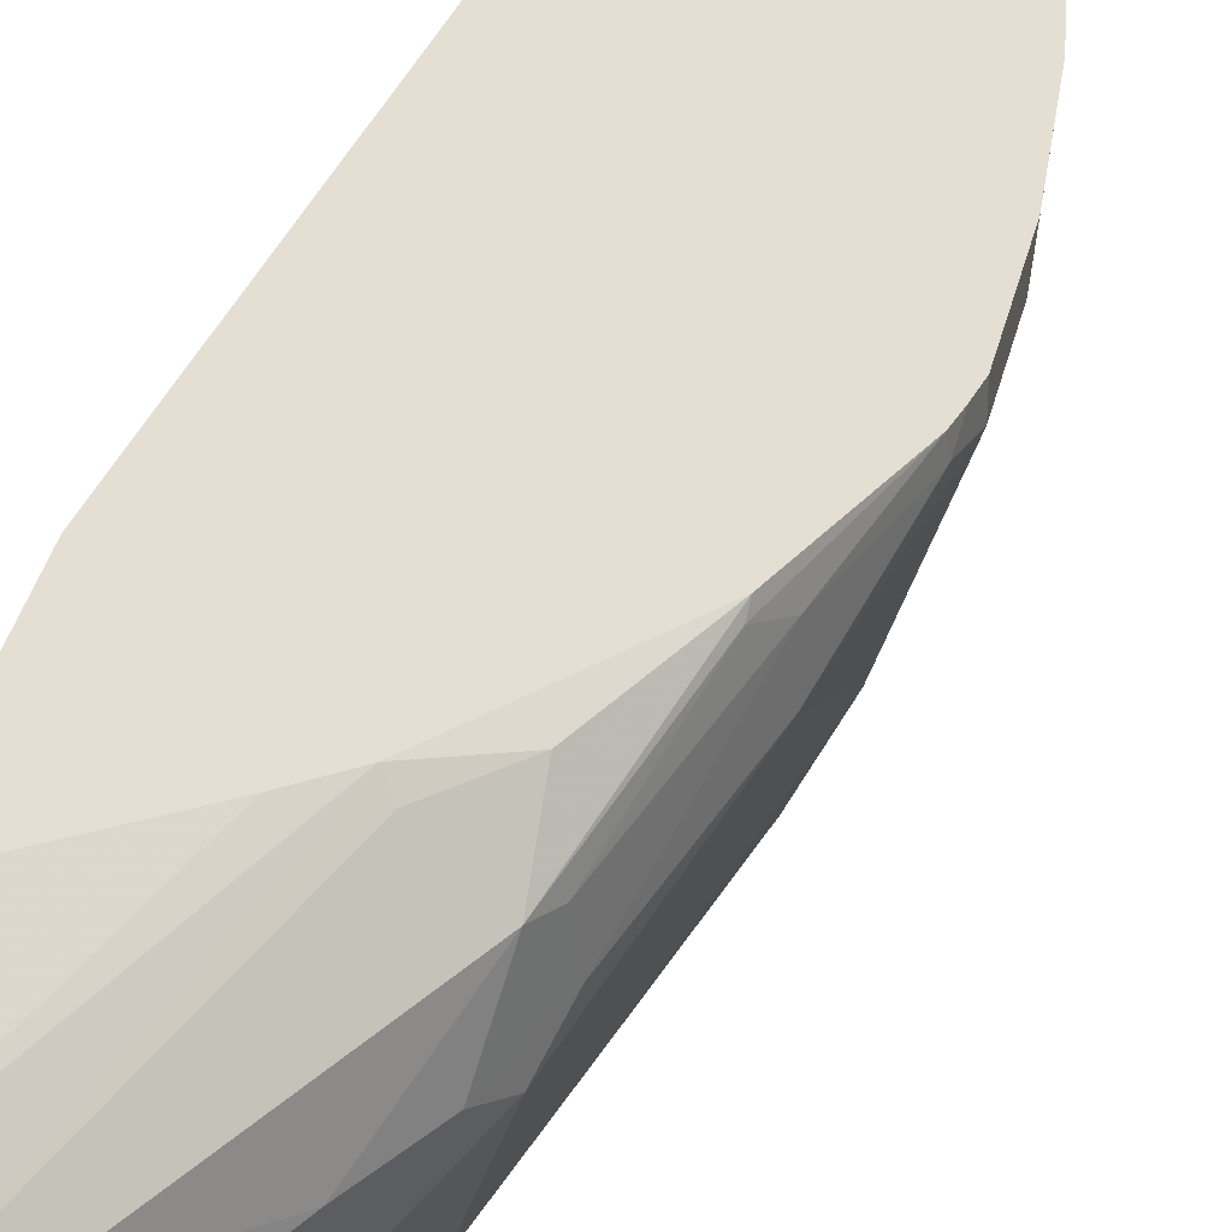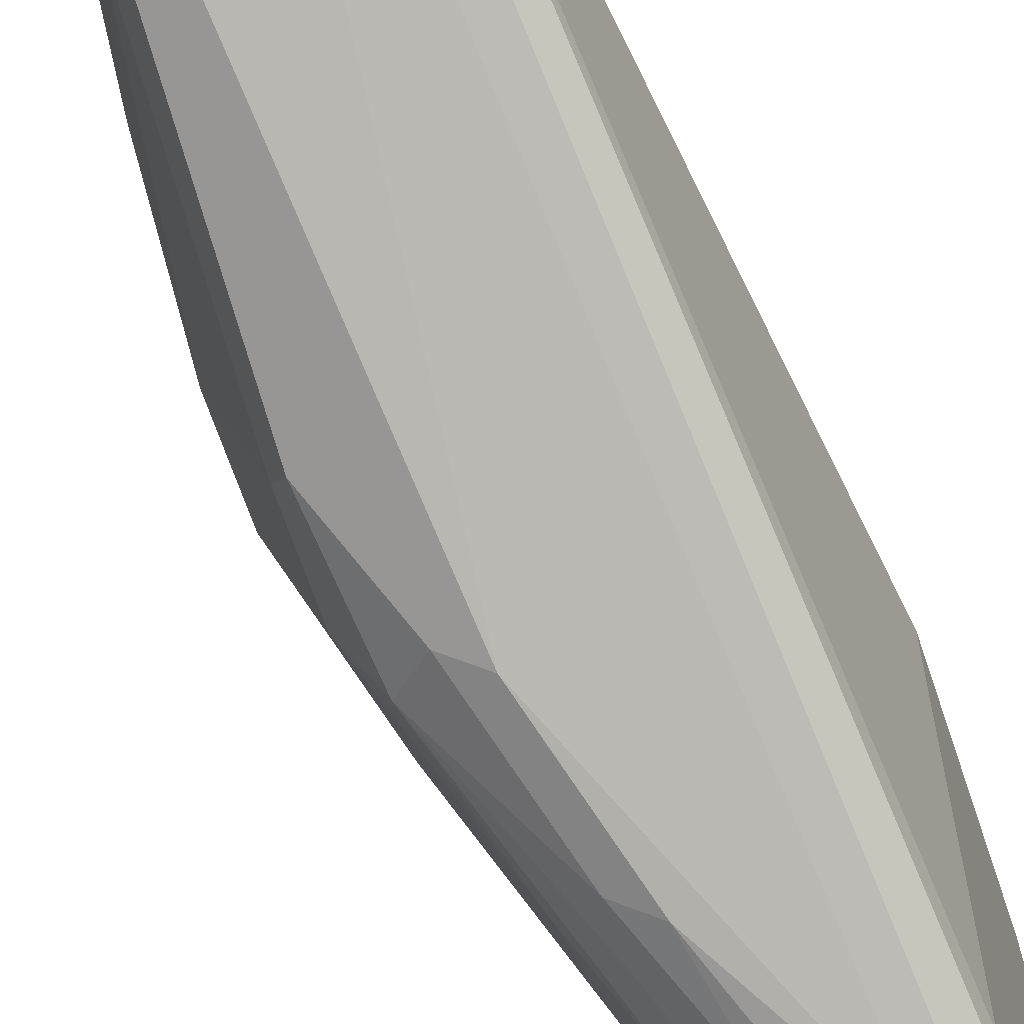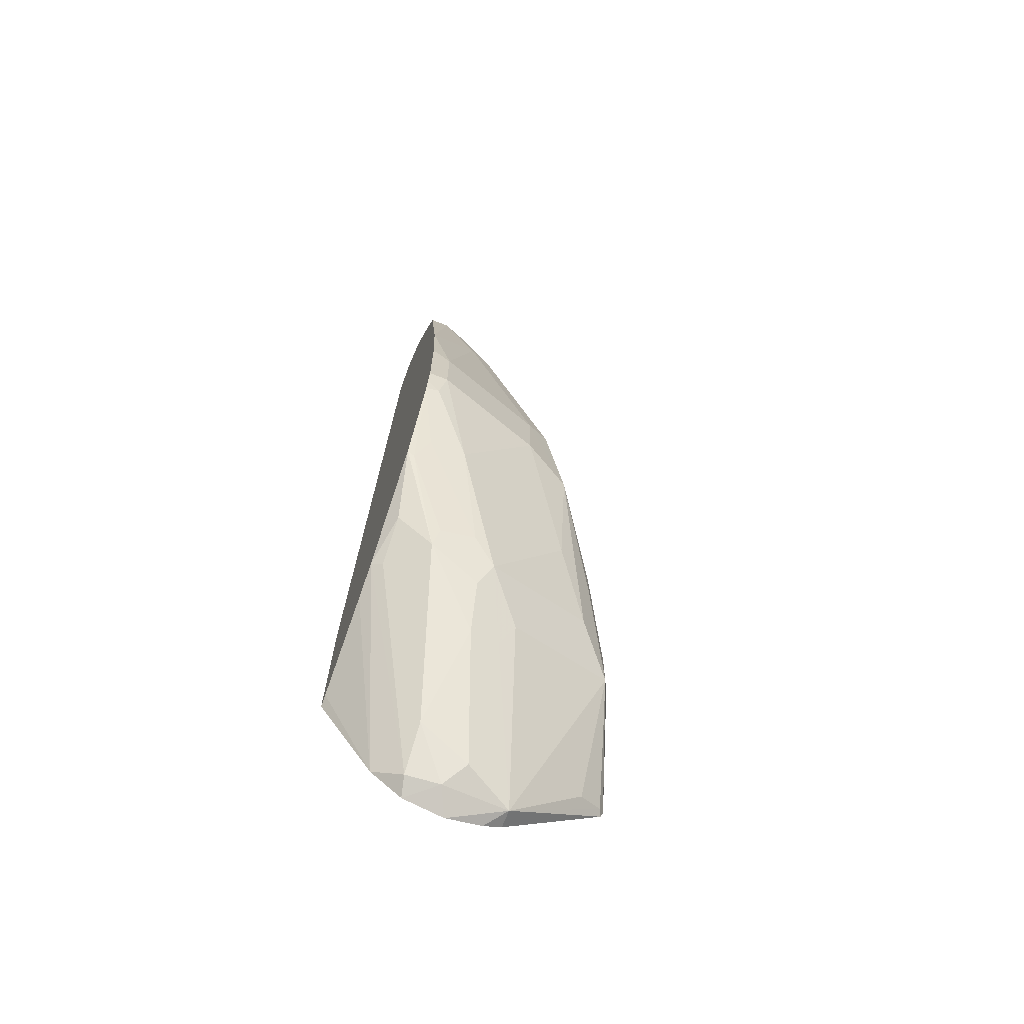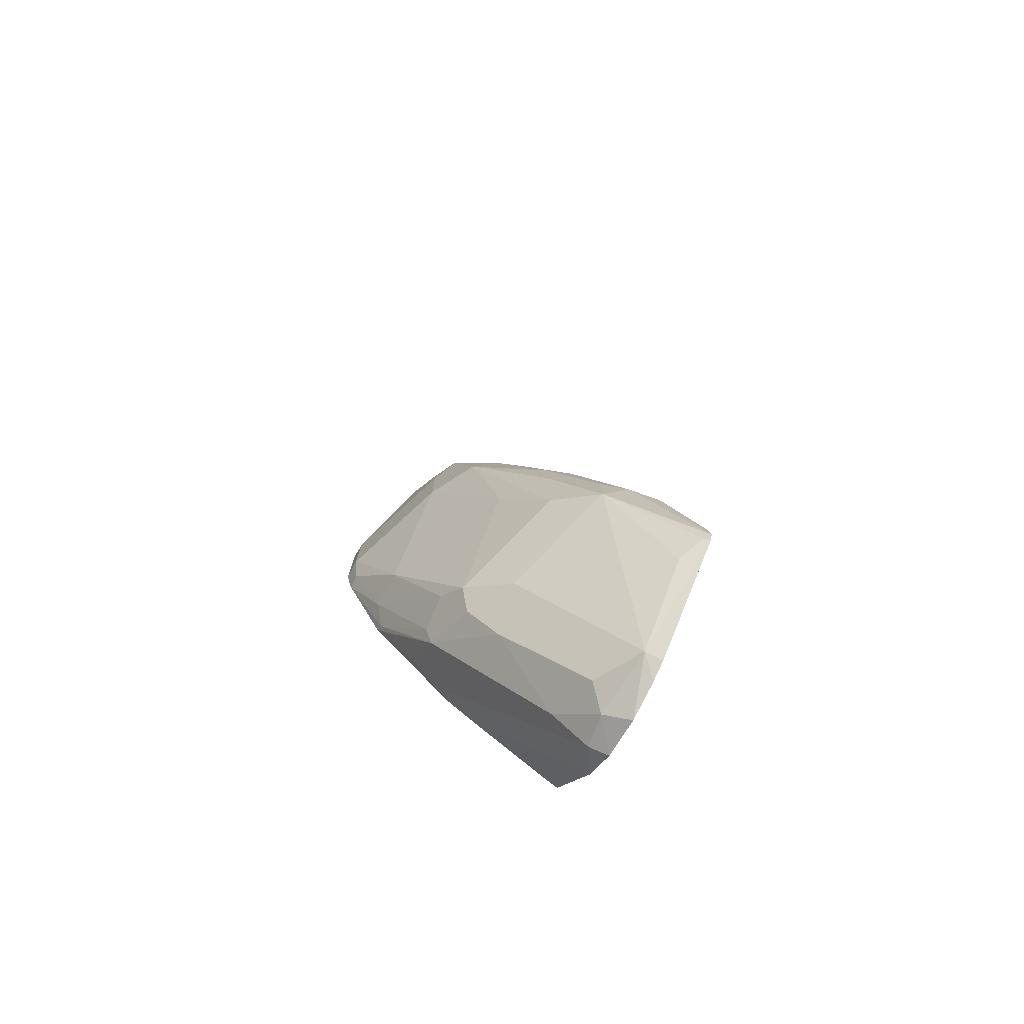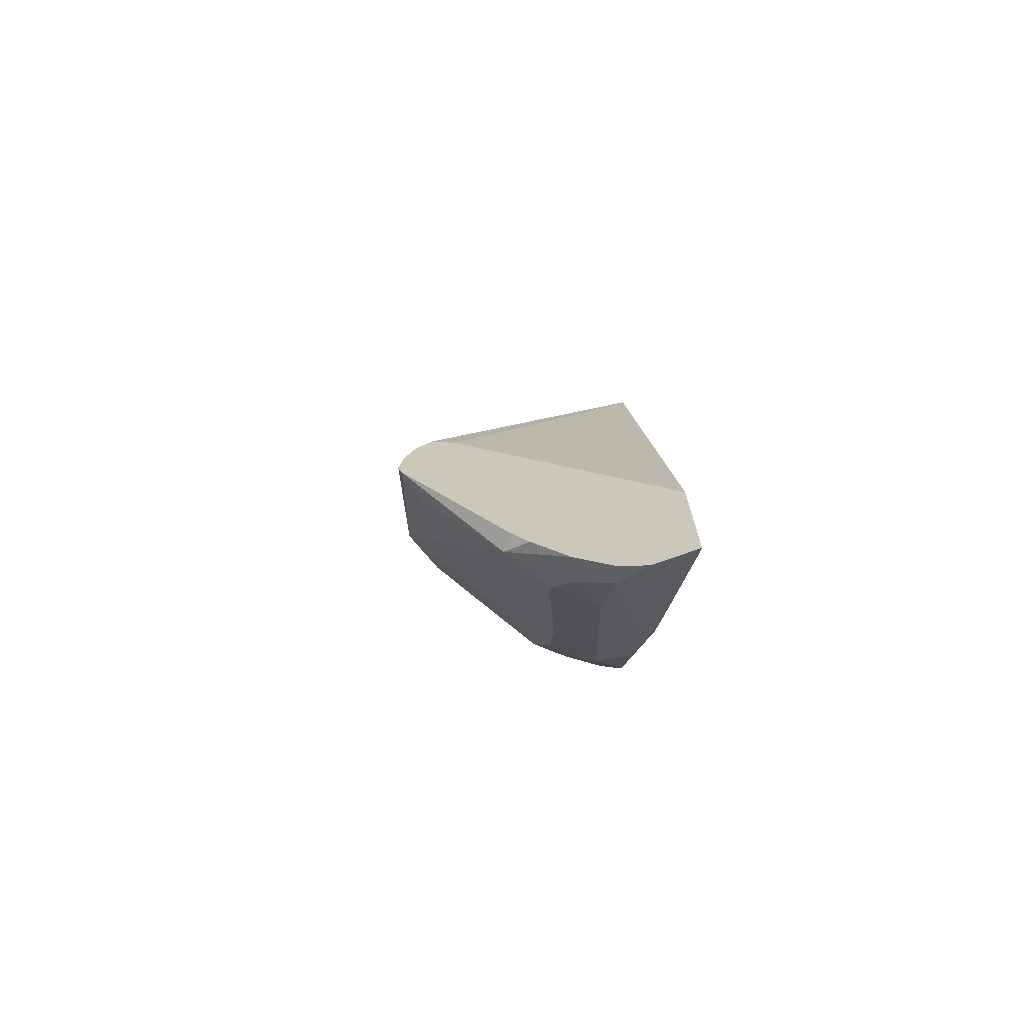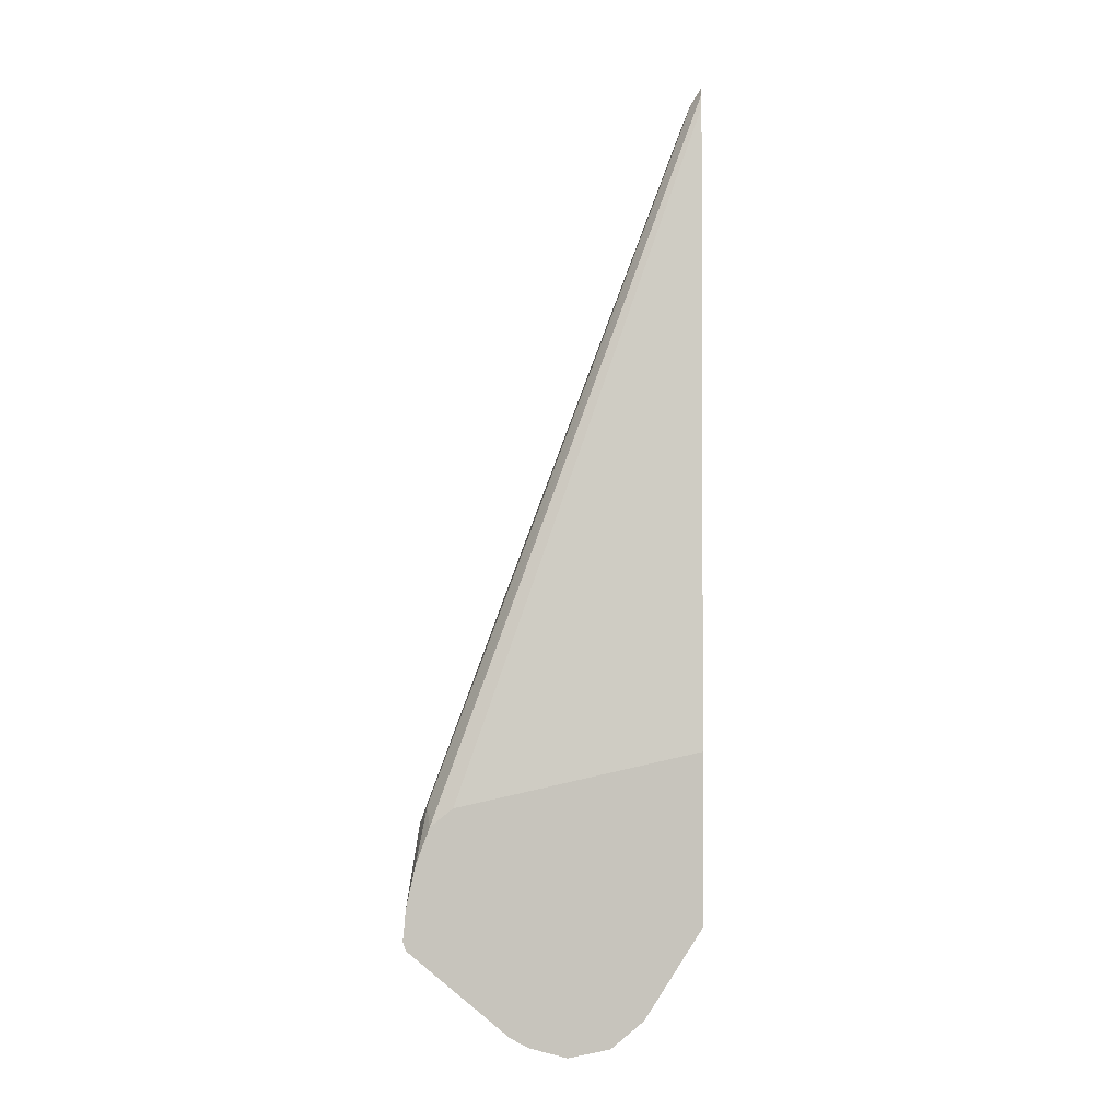
<metadata>
{"format":"obj","ext":"obj","renderer":"f3d","projection":"perspective","resolution":1024,"background":"white","views":[{"elev":37.0,"azim":-166.9,"up":"+Y"},{"elev":-62.3,"azim":18.0,"up":"+Y"},{"elev":-69.7,"azim":-111.4,"up":"+Z"},{"elev":-76.9,"azim":-28.8,"up":"+Z"},{"elev":-71.6,"azim":73.5,"up":"+Z"},{"elev":-0.3,"azim":93.3,"up":"+Z"}]}
</metadata>
<code>
v -0.2741 0.4054 -0.0514
v -0.3169 0.4197 -0.008523
v -0.2769 0.4083 -0.05424
v -0.2741 0.4069 -0.05564
v -0.2741 0.4069 -0.03654
v -0.2912 0.4111 4.302e-05
v -0.3055 0.414 0.002884
v -0.334 0.4711 -0.02566
v -0.2827 0.454 -0.09419
v -0.2827 0.4197 -0.05992
v -0.3169 0.4197 0.01285
v -0.3369 0.434 0.03999
v -0.3654 0.4568 0.09712
v -0.334 0.4368 0.008566
v -0.2741 0.454 -0.09419
v -0.2741 0.4069 -0.03641
v -0.3255 0.4283 0.0514
v -0.2741 0.4111 -0.01713
v -0.2827 0.4154 0.008566
v -0.3169 0.5353 0.334
v -0.3255 0.531 0.3254
v -0.3426 0.4454 0.1028
v -0.3283 0.4768 -0.03711
v -0.3512 0.4882 -0.008523
v -0.2941 0.4768 -0.08851
v -0.2855 0.4854 -0.09703
v -0.2741 0.4796 -0.1028
v -0.2741 0.4625 -0.09847
v -0.3369 0.434 0.05712
v -0.354 0.4511 0.1085
v -0.3712 0.4682 0.1427
v -0.3769 0.4796 0.137
v -0.3769 0.4796 0.1028
v -0.3512 0.454 0.04283
v -0.2741 0.4176 8.673e-05
v -0.3124 0.5402 0.3378
v -0.3255 0.5402 0.3438
v -0.3255 0.5368 0.3369
v -0.3426 0.5353 0.3276
v -0.3597 0.4968 0.2398
v -0.3455 0.4939 -0.01997
v -0.3769 0.5139 0.0514
v -0.3569 0.4996 0.002884
v -0.2998 0.5011 -0.07706
v -0.3312 0.4911 -0.03995
v -0.2827 0.5011 -0.09419
v -0.2741 0.4989 -0.09847
v -0.3712 0.4854 0.1941
v -0.394 0.531 0.137
v -0.3769 0.5139 0.2398
v -0.394 0.531 0.1028
v -0.3854 0.5225 0.0771
v -0.2741 0.4282 0.00861
v -0.3114 0.5402 0.3315
v -0.3323 0.5402 0.3403
v -0.341 0.5402 0.3341
v -0.3683 0.5225 0.2869
v -0.3712 0.5196 0.2798
v -0.3712 0.5025 0.2455
v -0.3554 0.516 4.302e-05
v -0.3512 0.5182 -0.008523
v -0.3769 0.531 0.0514
v -0.3911 0.5339 0.08855
v -0.3512 0.5353 0.008566
v -0.334 0.5353 -0.008523
v -0.3308 0.5402 -0.005289
v -0.2741 0.5139 -0.08562
v -0.394 0.5402 0.1462
v -0.39 0.5402 0.1924
v -0.3769 0.531 0.2741
v -0.394 0.5402 0.1028
v -0.2741 0.5402 0.0347
v -0.351 0.5402 0.3219
v -0.3712 0.531 0.2855
v -0.3712 0.5368 0.03999
v -0.3715 0.5402 0.04288
v -0.3906 0.5402 0.08746
v -0.3924 0.5402 0.0948
v -0.3174 0.5402 -0.01508
v -0.2788 0.5402 -0.04087
v -0.2741 0.5402 -0.04353
v -0.3769 0.5402 0.2741
v -0.3681 0.5402 0.2916
f 39 56 57
f 36 56 55
f 36 55 37
f 36 53 54
f 37 55 39
f 37 39 38
f 39 55 56
f 39 57 58
f 42 63 62
f 39 59 40
f 40 59 48
f 41 43 60
f 41 60 61
f 41 61 45
f 42 62 43
f 36 73 56
f 42 52 63
f 39 58 59
f 36 83 73
f 36 79 66
f 36 69 82
f 32 48 50
f 32 50 49
f 33 51 52
f 33 52 42
f 33 42 34
f 35 53 36
f 36 54 72
f 36 82 83
f 36 72 81
f 36 80 79
f 36 66 76
f 36 76 77
f 36 77 78
f 36 78 71
f 36 71 68
f 36 68 69
f 36 81 80
f 43 62 60
f 73 83 74
f 44 61 64
f 60 75 61
f 61 75 76
f 61 76 64
f 62 63 77
f 62 77 75
f 63 71 78
f 75 77 76
f 60 62 75
f 64 76 66
f 66 79 67
f 67 80 81
f 67 79 80
f 69 70 82
f 70 74 83
f 70 83 82
f 32 51 33
f 64 66 65
f 57 73 74
f 57 70 58
f 57 74 70
f 44 64 46
f 46 65 66
f 46 66 67
f 46 67 47
f 46 64 65
f 48 59 50
f 49 68 71
f 49 71 51
f 49 50 69
f 49 69 68
f 50 59 58
f 50 58 70
f 50 70 69
f 51 71 63
f 51 63 52
f 53 72 54
f 56 73 57
f 44 45 61
f 32 49 51
f 63 78 77
f 30 48 31
f 2 11 29
f 2 29 12
f 2 12 13
f 2 13 14
f 2 14 8
f 3 10 9
f 3 9 4
f 2 7 11
f 4 9 15
f 6 17 7
f 6 16 18
f 6 18 19
f 6 19 20
f 6 20 21
f 6 21 22
f 6 22 17
f 5 16 6
f 2 10 3
f 2 9 10
f 2 8 9
f 31 48 32
f 1 3 4
f 1 4 15
f 1 15 28
f 1 28 27
f 1 27 47
f 1 47 67
f 1 67 81
f 1 81 72
f 1 72 53
f 1 53 35
f 1 35 18
f 1 18 16
f 1 16 5
f 1 5 6
f 1 6 7
f 1 7 2
f 7 17 11
f 8 23 9
f 1 2 3
f 8 24 23
f 20 35 36
f 21 38 39
f 21 39 40
f 21 40 22
f 22 40 30
f 23 24 41
f 24 34 42
f 20 38 21
f 24 42 43
f 25 44 26
f 25 41 45
f 25 45 44
f 26 46 47
f 26 47 27
f 26 44 46
f 30 40 48
f 24 43 41
f 20 37 38
f 23 41 25
f 19 35 20
f 9 25 26
f 20 36 37
f 9 26 27
f 9 27 28
f 9 28 15
f 9 23 25
f 11 17 29
f 12 29 13
f 13 30 31
f 8 14 24
f 13 32 33
f 13 31 32
f 17 30 29
f 17 22 30
f 14 34 24
f 18 35 19
f 13 34 14
f 13 33 34
f 13 29 30

</code>
